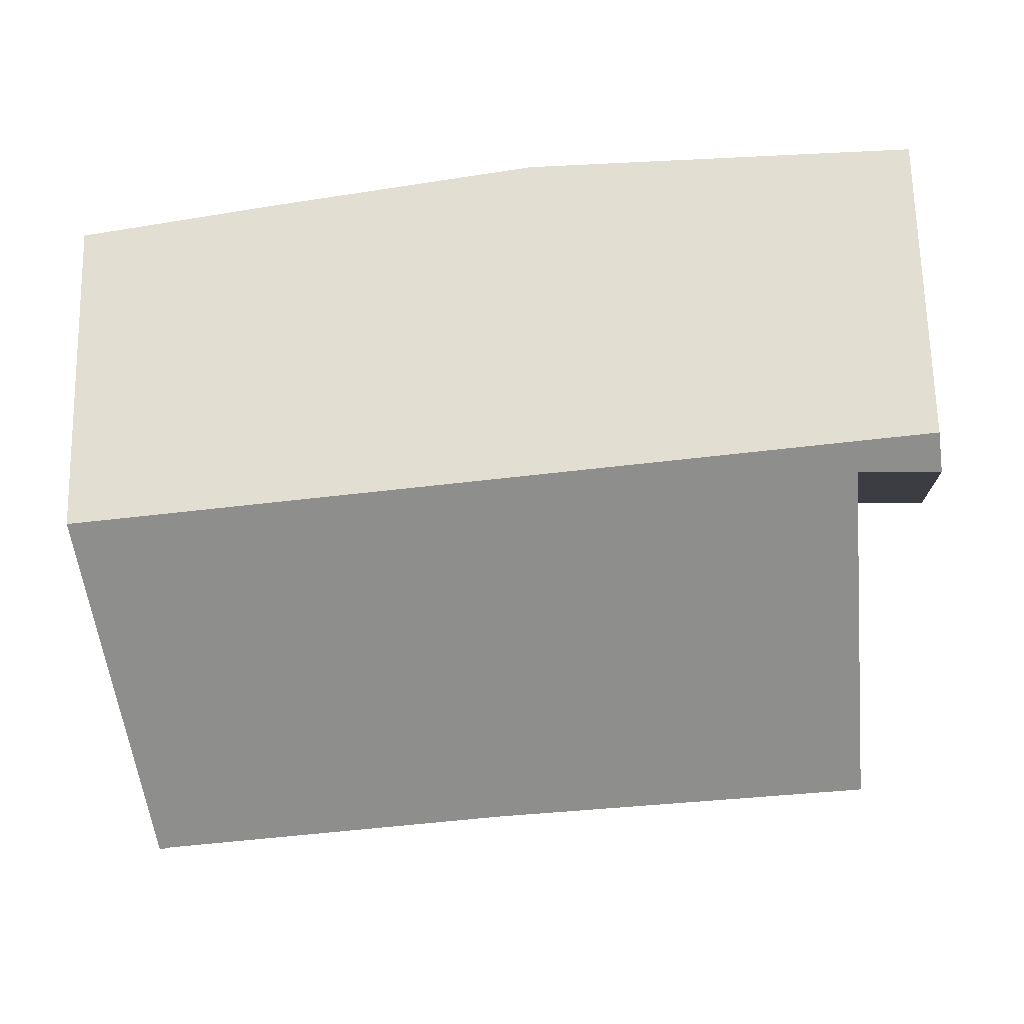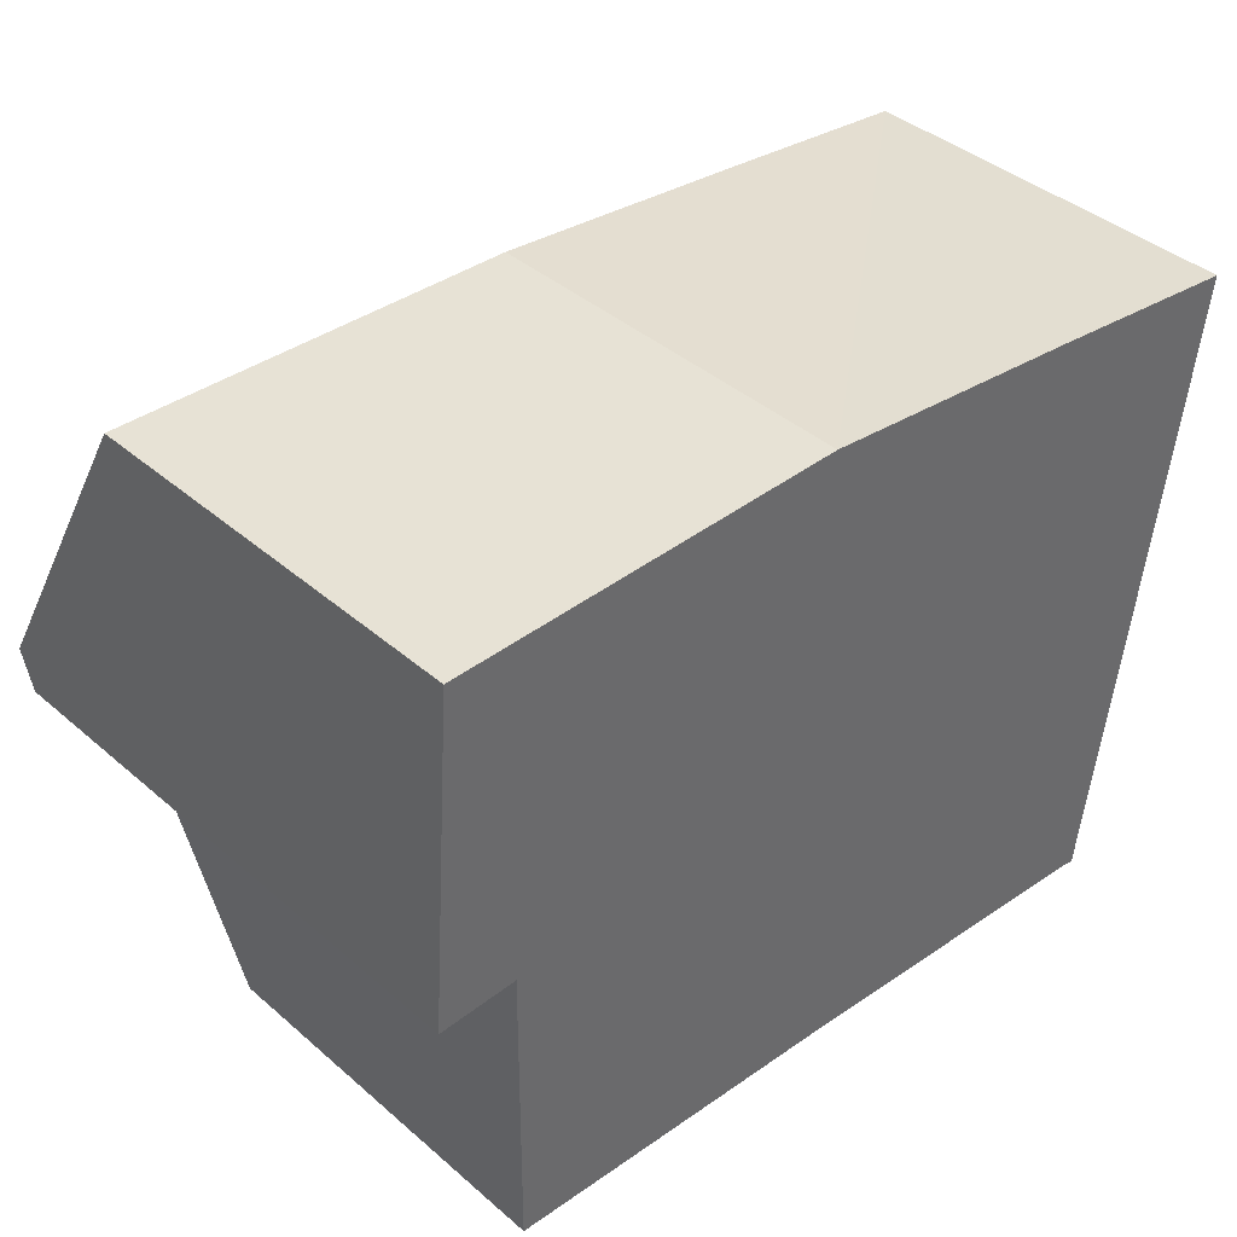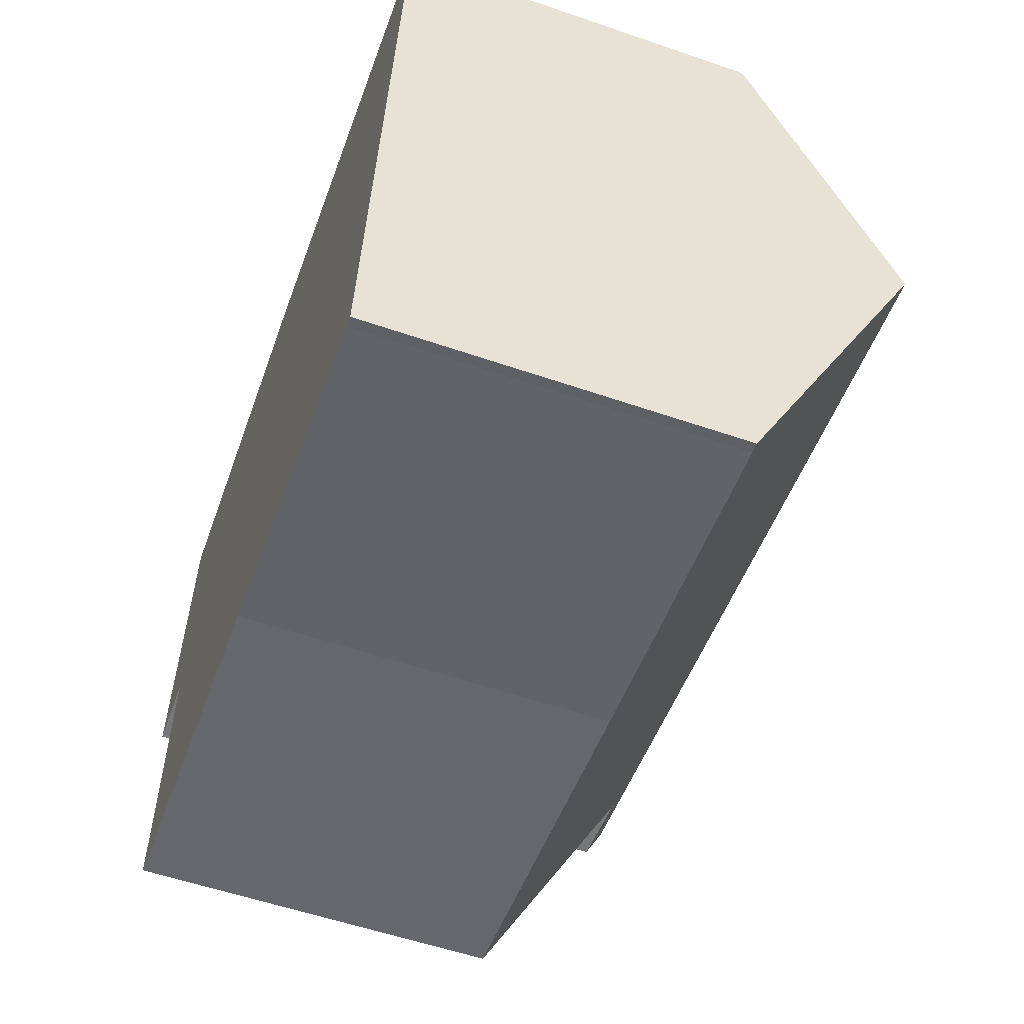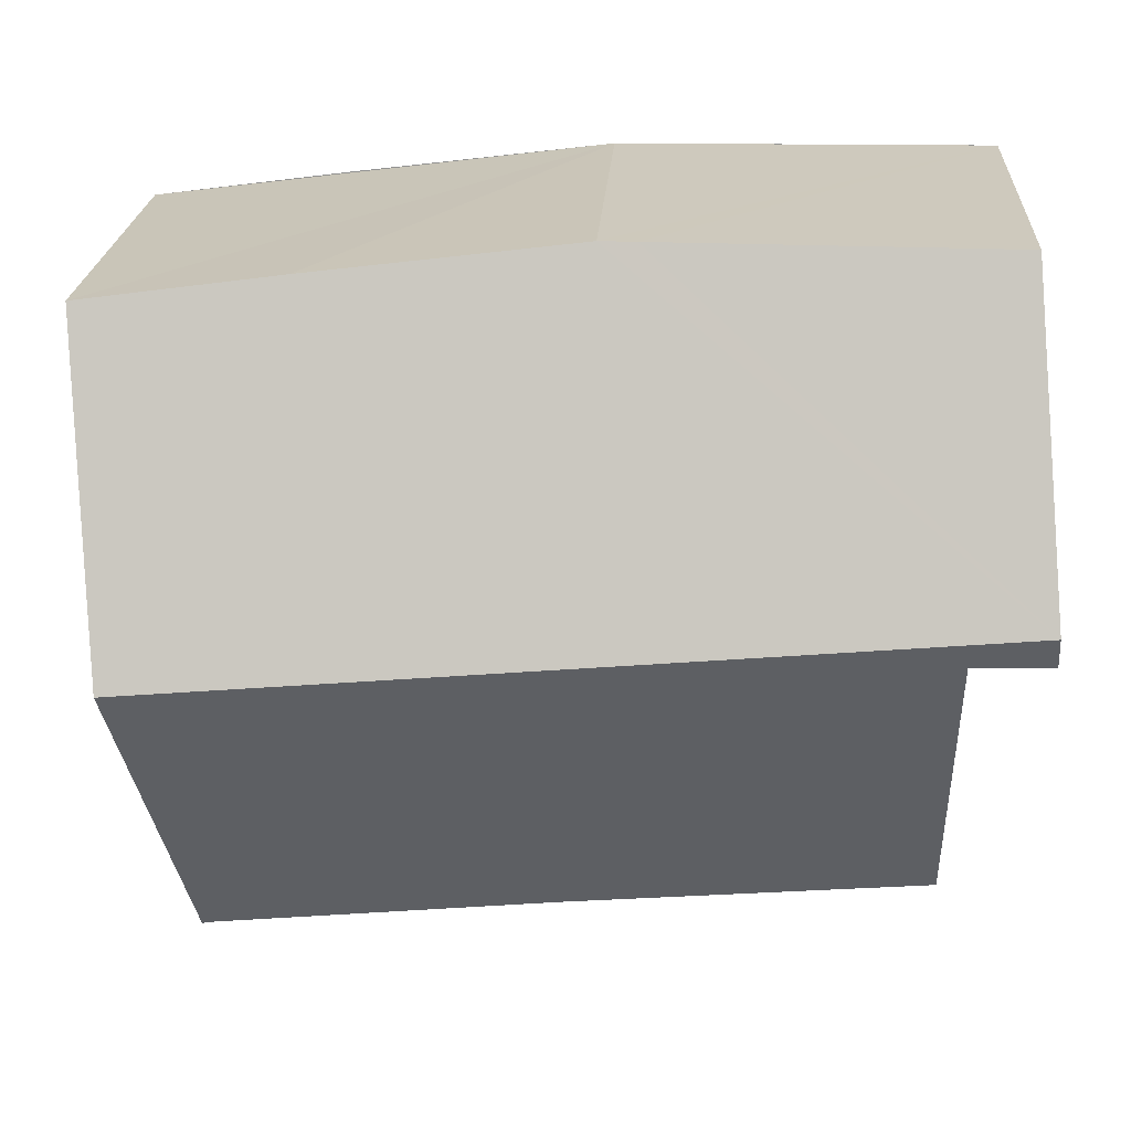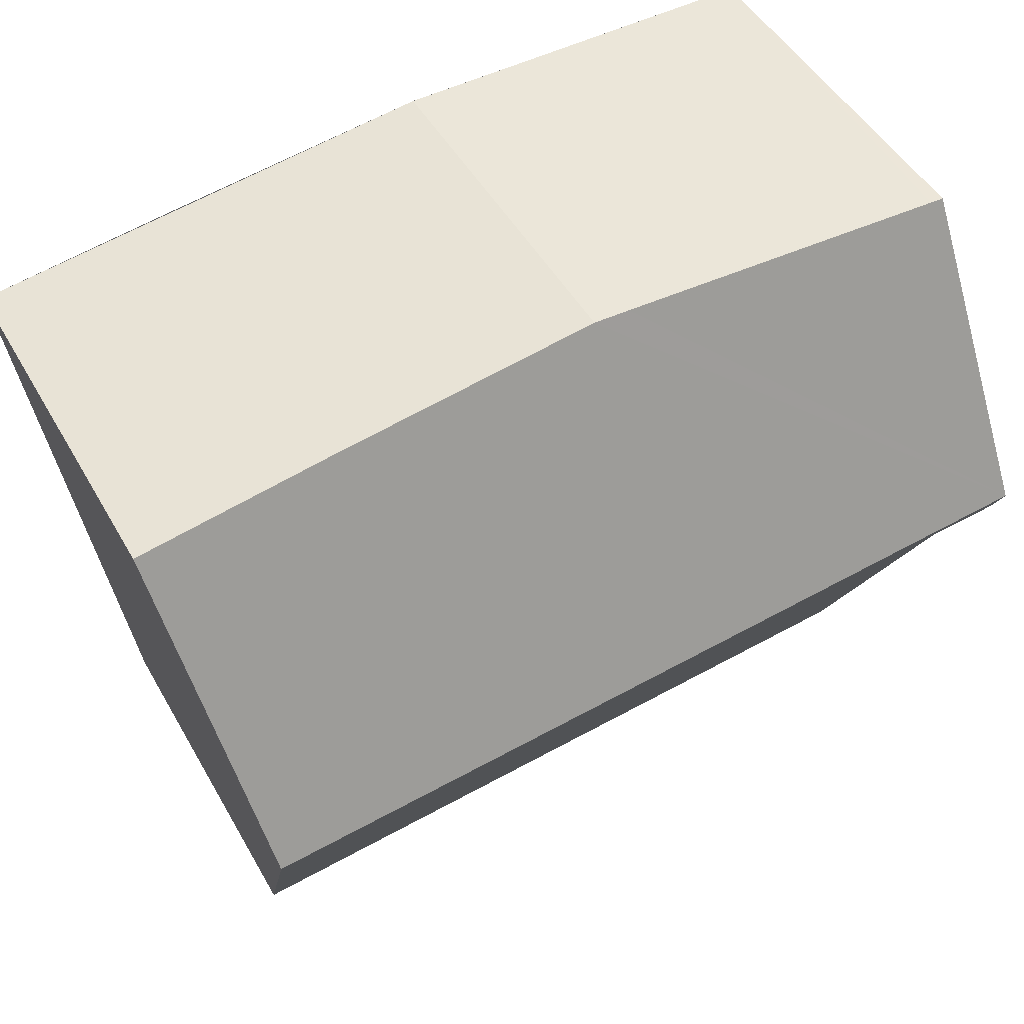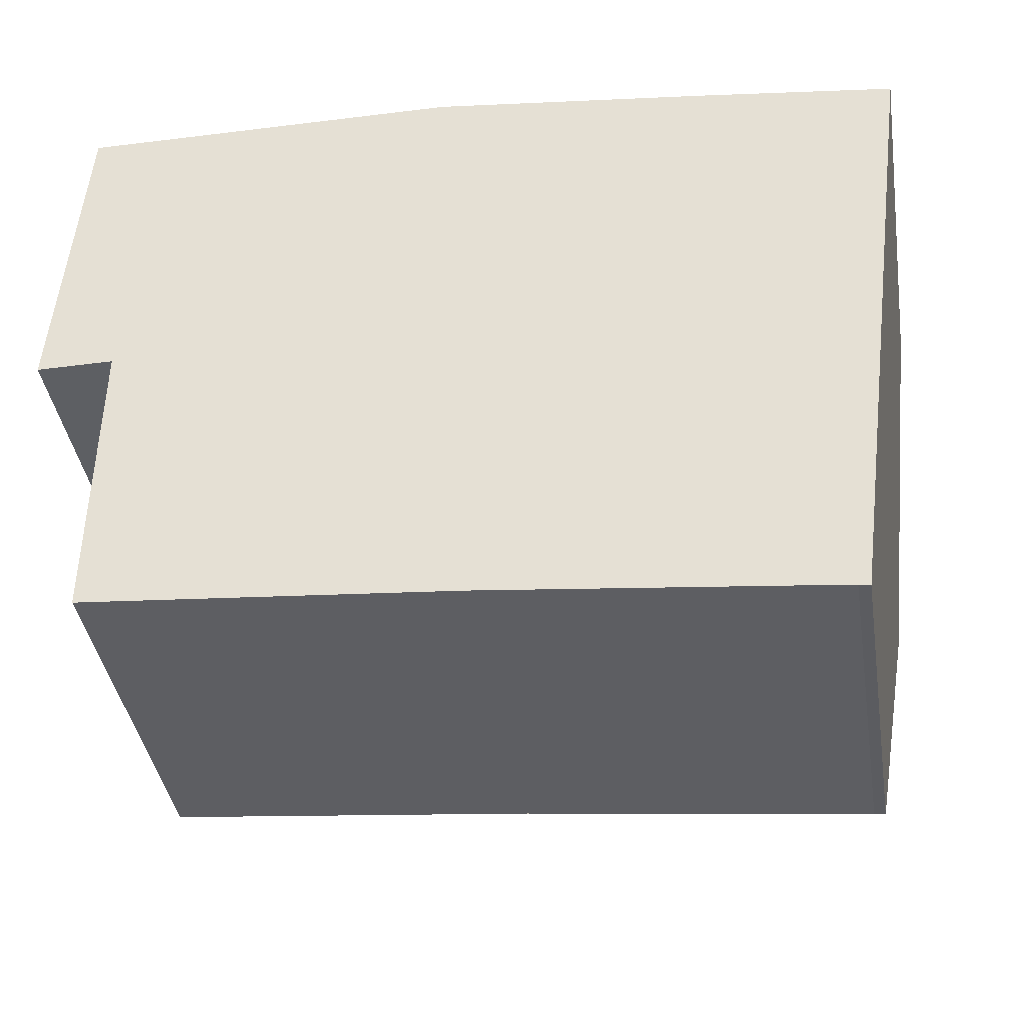
<metadata>
{"format":"obj","ext":"obj","renderer":"f3d","projection":"perspective","resolution":1024,"background":"white","views":[{"elev":-3.0,"azim":-171.8,"up":"+Z"},{"elev":40.4,"azim":-43.5,"up":"+Z"},{"elev":-56.8,"azim":70.3,"up":"+Z"},{"elev":22.8,"azim":-176.5,"up":"+Z"},{"elev":49.1,"azim":151.2,"up":"+Z"},{"elev":-40.0,"azim":9.1,"up":"+Z"}]}
</metadata>
<code>
v  9.42 6.073 -0.492
v  7.616 4.191 3.319
v  9.881 4.237 3.016
v  4.568 4.145 3.696
v  0.028 6.073 0.396
v  4.159 4.162 3.7
v  0.413 4.329 3.732
v  0.26 4.336 3.733
v  0.088 5.621 1.264
v  0.868 5.911 0.003
v  8.931 4.129 -4.204
v  8.808 4.137 -4.177
v  4.936 4.157 -3.773
v  4.159 4.153 -3.707
v  0.848 4.137 -3.425
v  0 5.867 3.593e-16
v  0.868 -1.837e-19 0.003
v  0.848 2.097e-16 -3.425
v  0 0 0
v  0.088 -7.74e-17 1.264
v  0.26 -2.286e-16 3.733
v  0.028 -2.425e-17 0.396
v  8.808 2.558e-16 -4.177
v  8.931 2.574e-16 -4.204
v  4.936 2.31e-16 -3.773
v  4.159 2.27e-16 -3.707
v  4.568 -2.263e-16 3.696
v  0.413 -2.285e-16 3.732
v  4.159 -2.266e-16 3.7
v  9.881 -1.847e-16 3.016
v  7.616 -2.032e-16 3.319
v  9.42 3.013e-17 -0.492
g defaultobject
f 1 2 3
f 2 1 4
f 4 1 5
f 4 5 6
f 6 5 7
f 7 5 8
f 8 5 9
f 1 10 5
f 10 1 11
f 10 11 12
f 10 12 13
f 10 13 14
f 10 14 15
f 5 10 16
f 15 17 10
f 17 15 18
f 16 9 5
f 9 16 19
f 9 19 8
f 8 19 20
f 8 20 21
f 20 19 22
f 17 16 10
f 16 17 19
f 11 23 12
f 23 11 24
f 12 25 13
f 25 12 23
f 25 14 13
f 14 25 15
f 15 25 18
f 18 25 26
f 21 7 8
f 7 21 6
f 6 21 4
f 4 21 27
f 27 21 28
f 27 28 29
f 27 2 4
f 2 27 3
f 3 27 30
f 30 27 31
f 30 1 3
f 1 30 11
f 11 30 32
f 11 32 24
f 32 23 24
f 23 32 25
f 25 32 30
f 25 30 31
f 25 31 26
f 26 31 27
f 26 27 18
f 18 27 29
f 18 29 17
f 17 29 28
f 17 28 19
f 19 28 22
f 22 28 20
f 20 28 21

</code>
